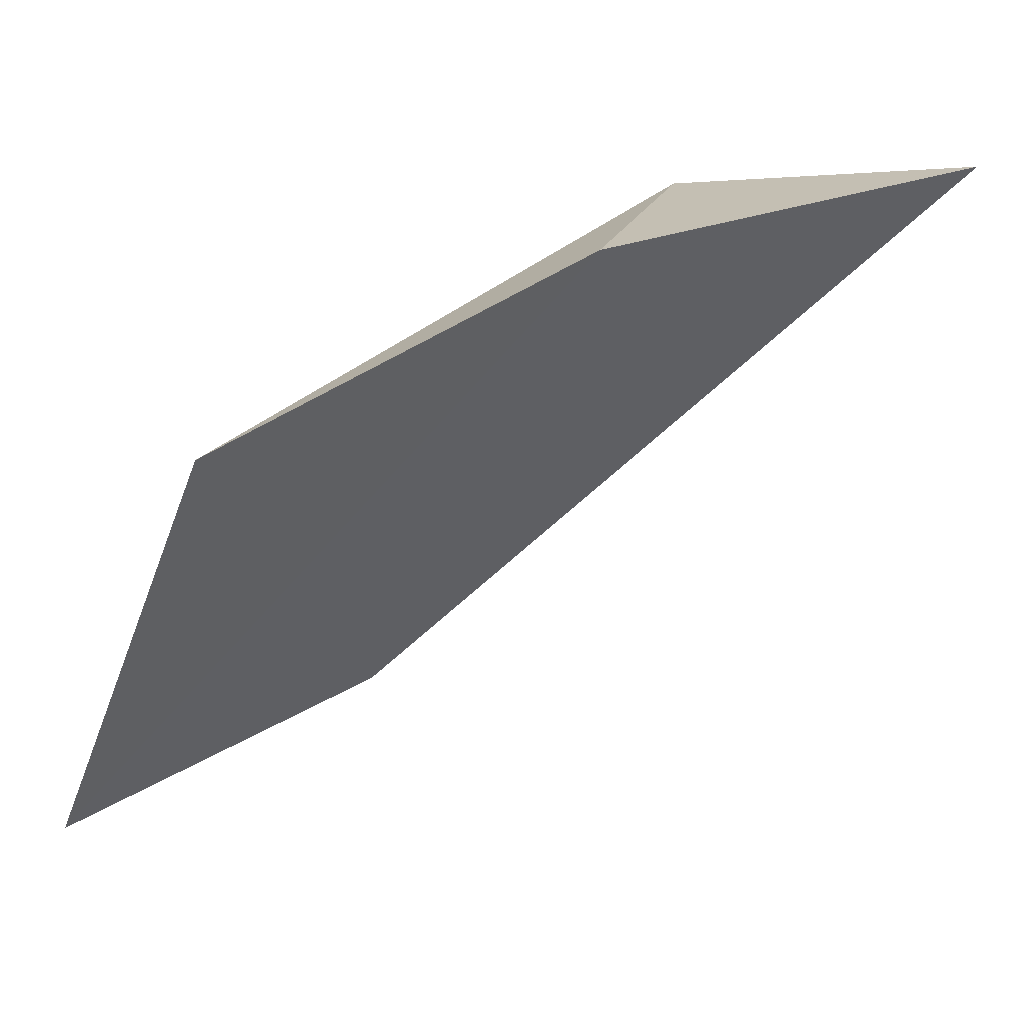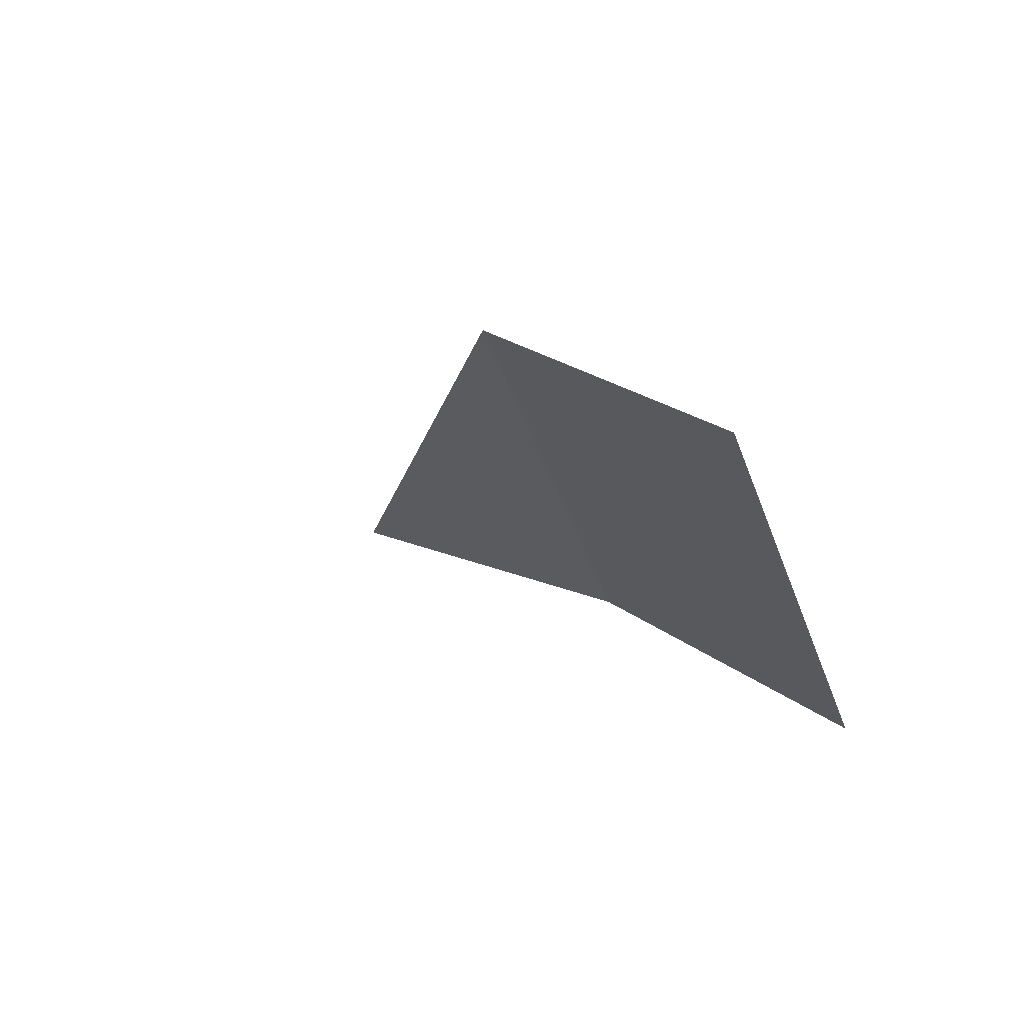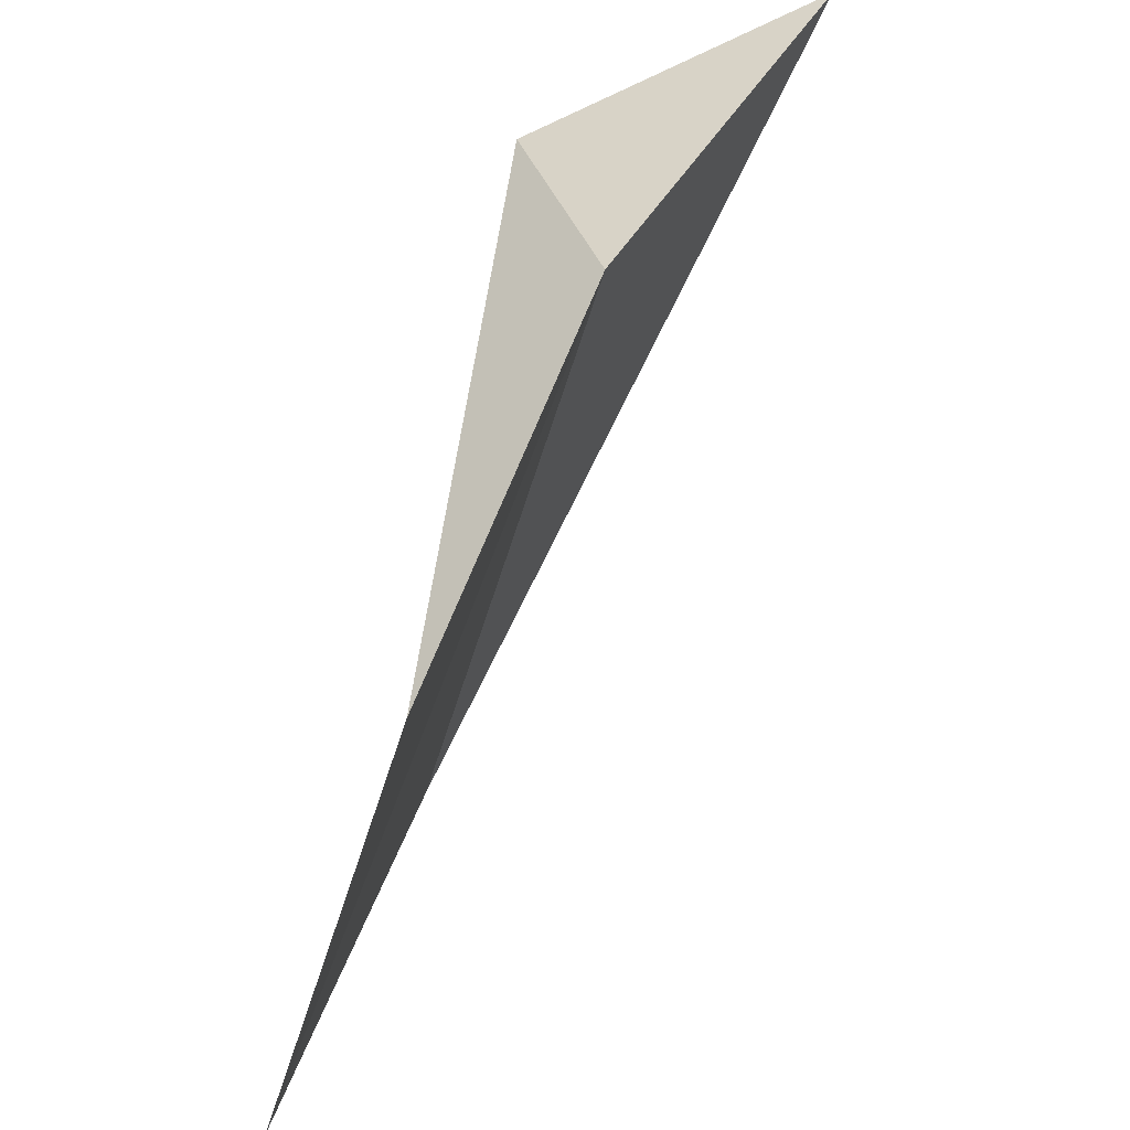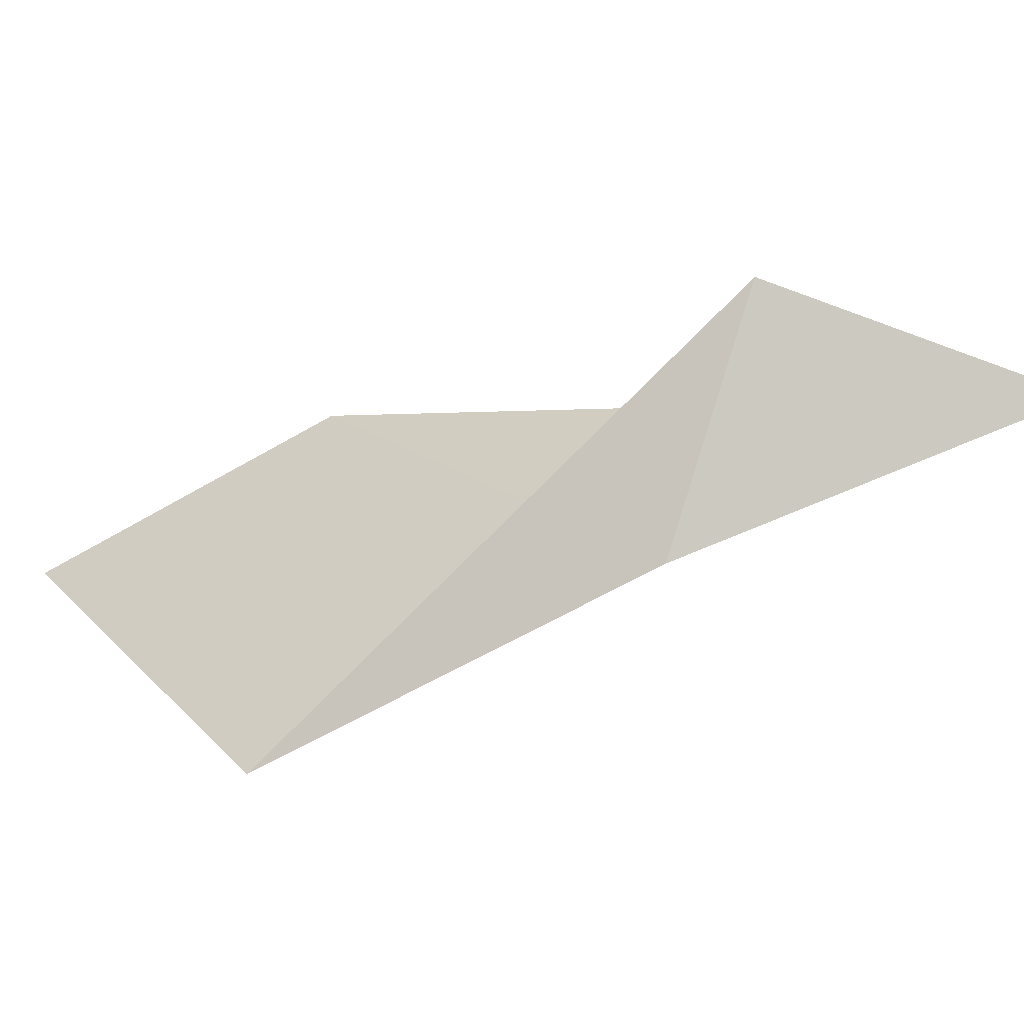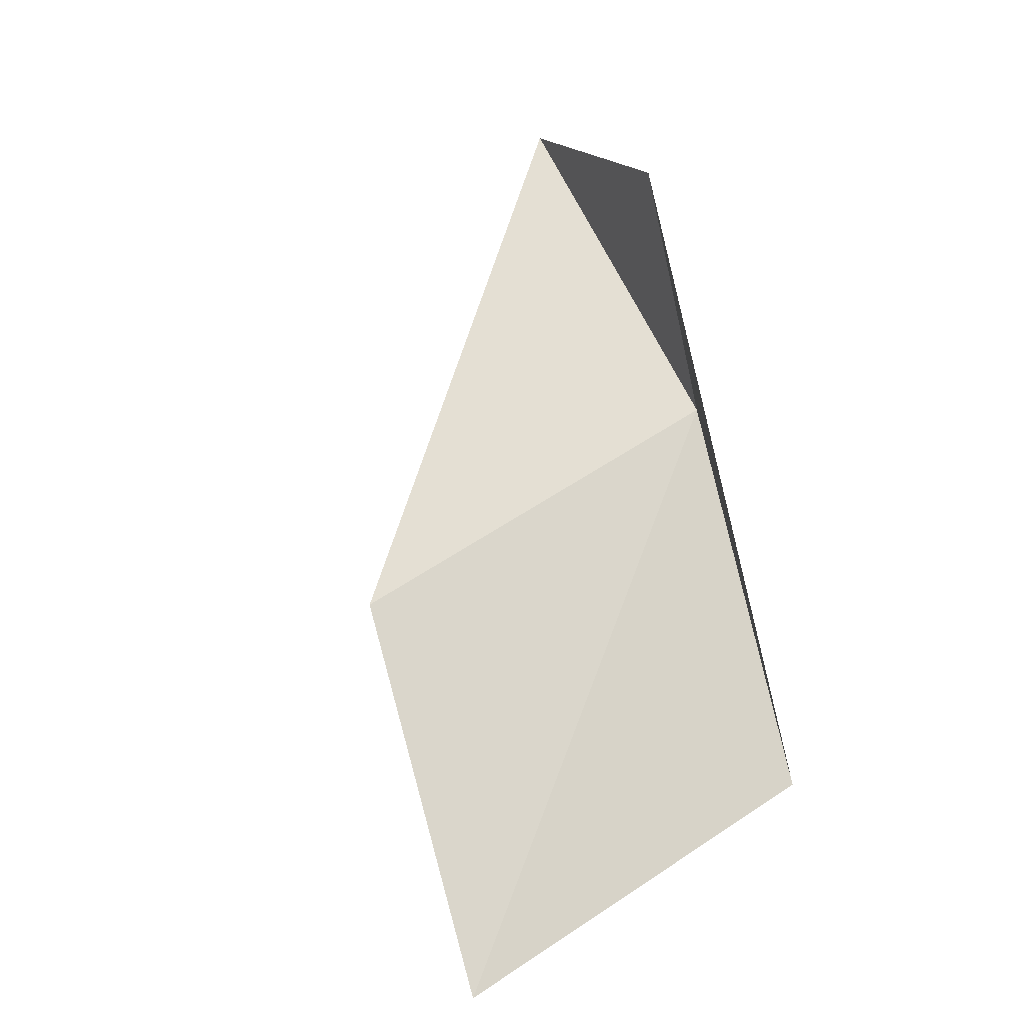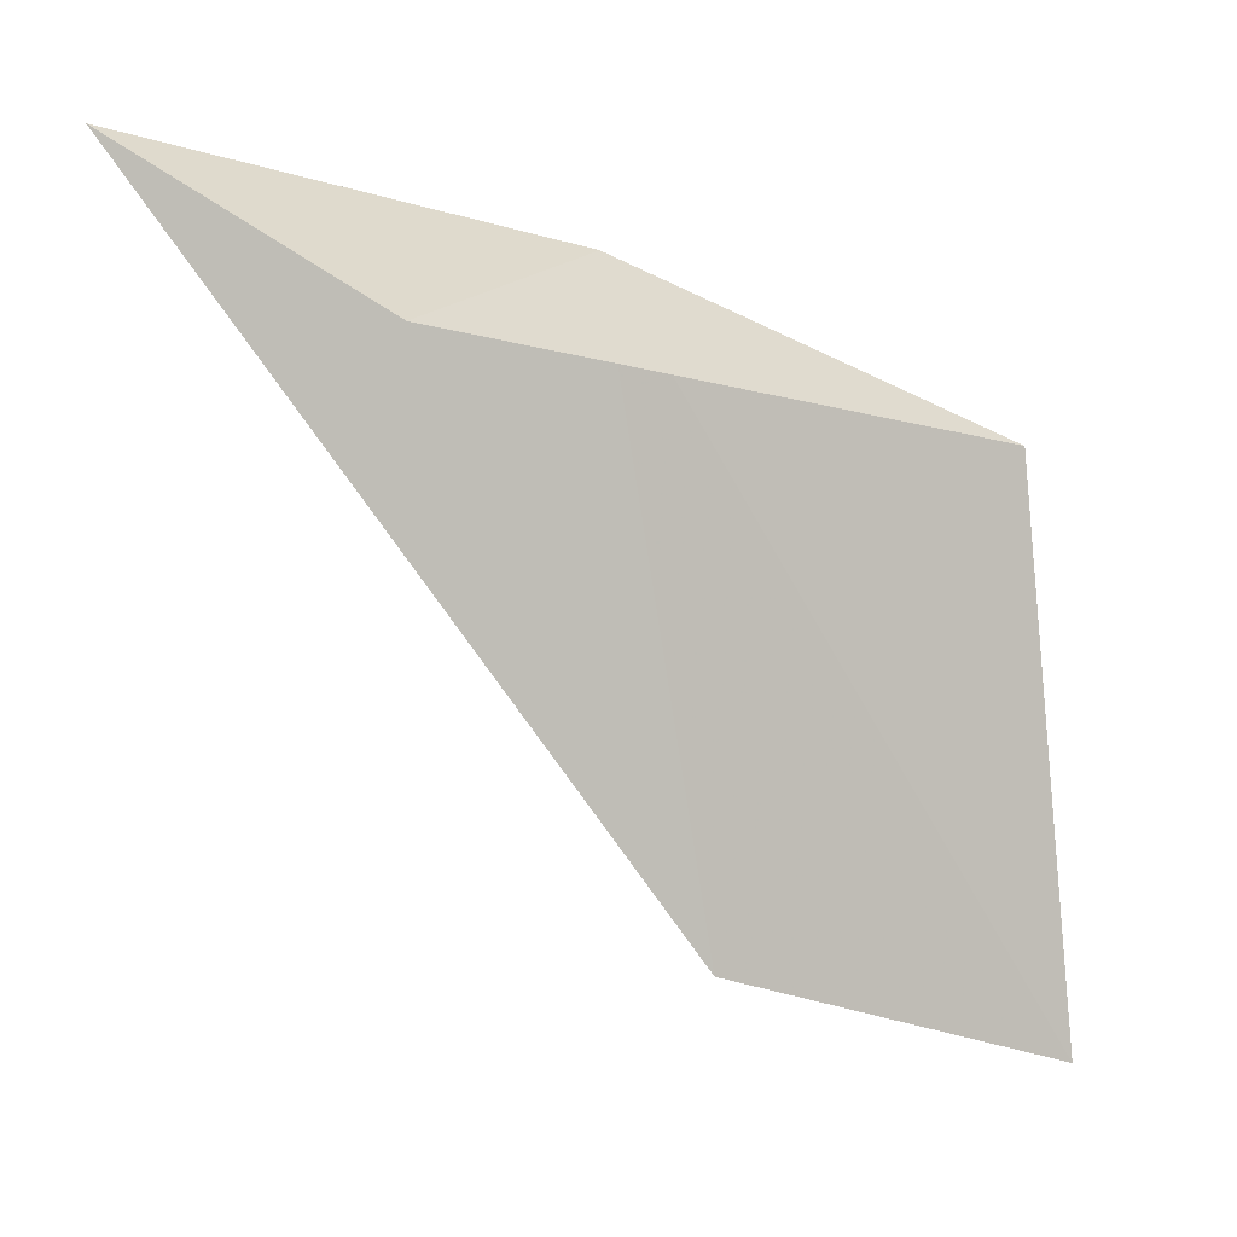
<metadata>
{"format":"obj","ext":"obj","renderer":"f3d","projection":"perspective","resolution":1024,"background":"white","views":[{"elev":-64.4,"azim":-12.1,"up":"+Y"},{"elev":-15.3,"azim":-154.8,"up":"+Y"},{"elev":32.9,"azim":-35.4,"up":"+Z"},{"elev":3.9,"azim":-23.4,"up":"+Y"},{"elev":37.2,"azim":-133.7,"up":"+Y"},{"elev":20.2,"azim":-168.6,"up":"+Z"}]}
</metadata>
<code>
v -638.2 -330.6 -112.6
v -638.8 -330.9 -112.9
v -639 -330.7 -113.8
v -638.5 -330.4 -113.6
v -637.6 -330.3 -112.4
v -638.1 -330.1 -112.6
f 1 3 2
f 1 4 3
f 1 5 4
f 1 6 5
f 1 2 6

</code>
